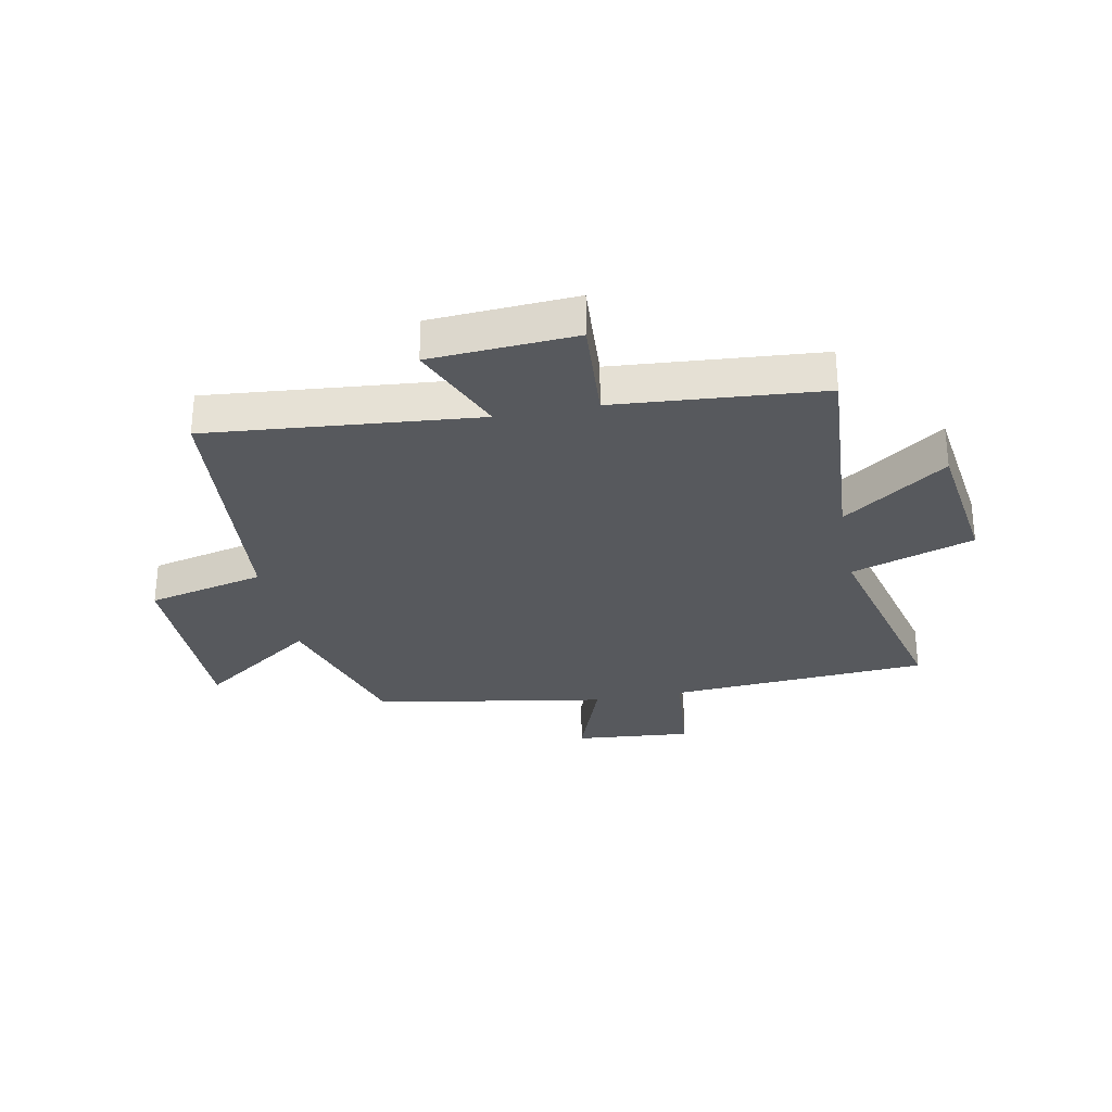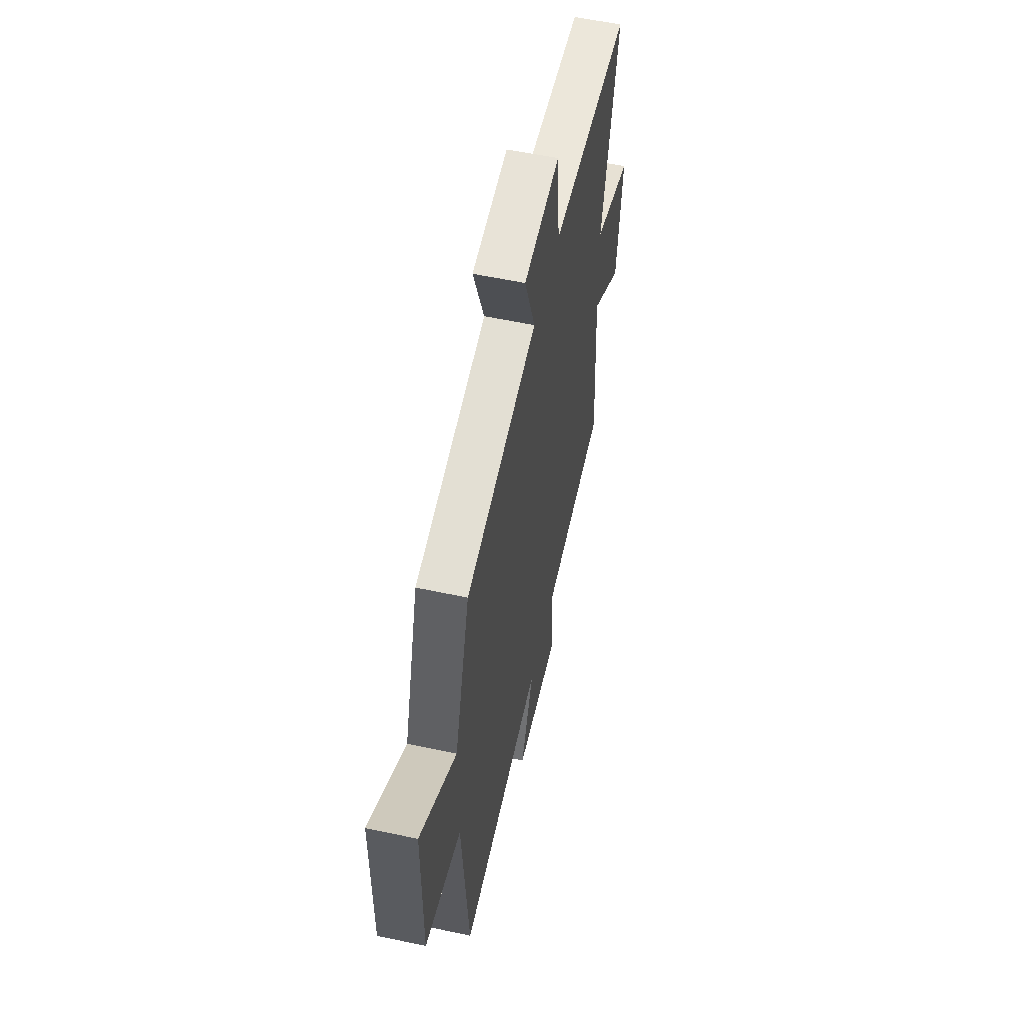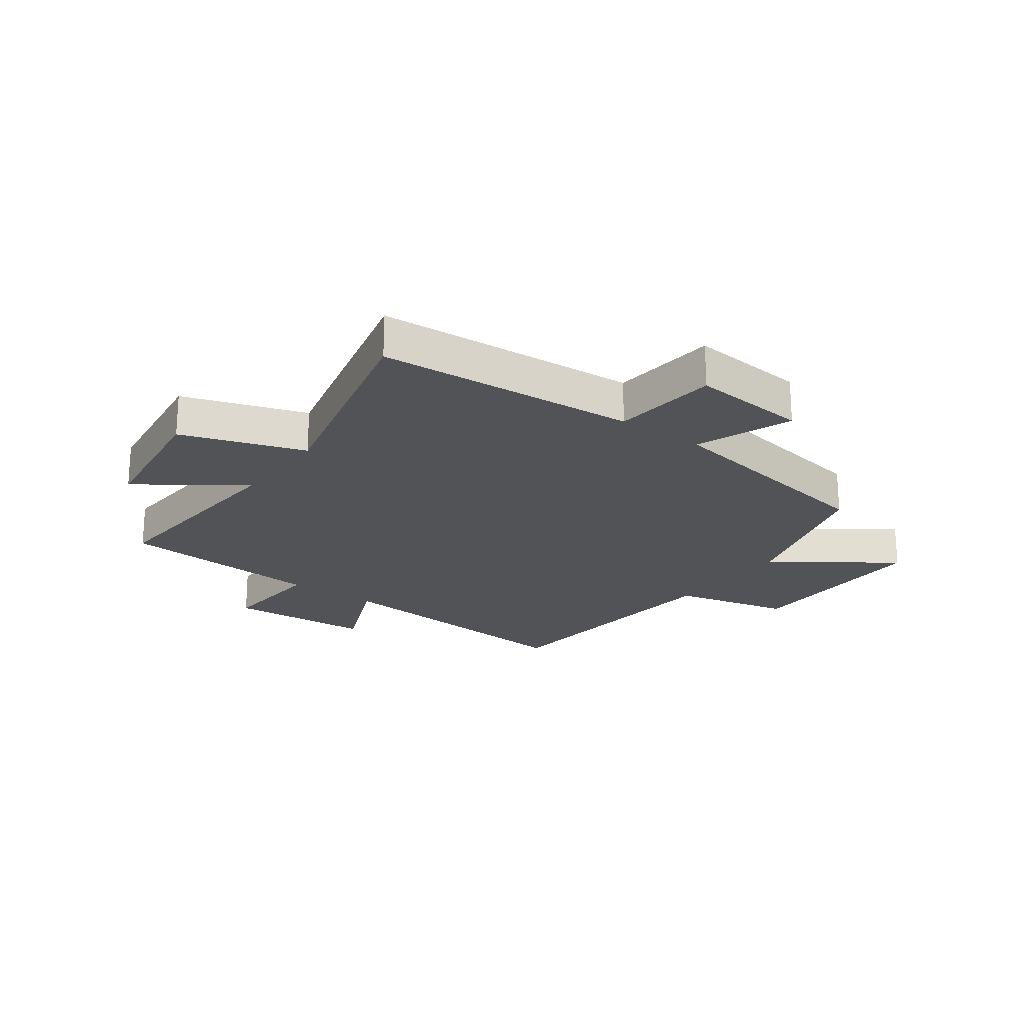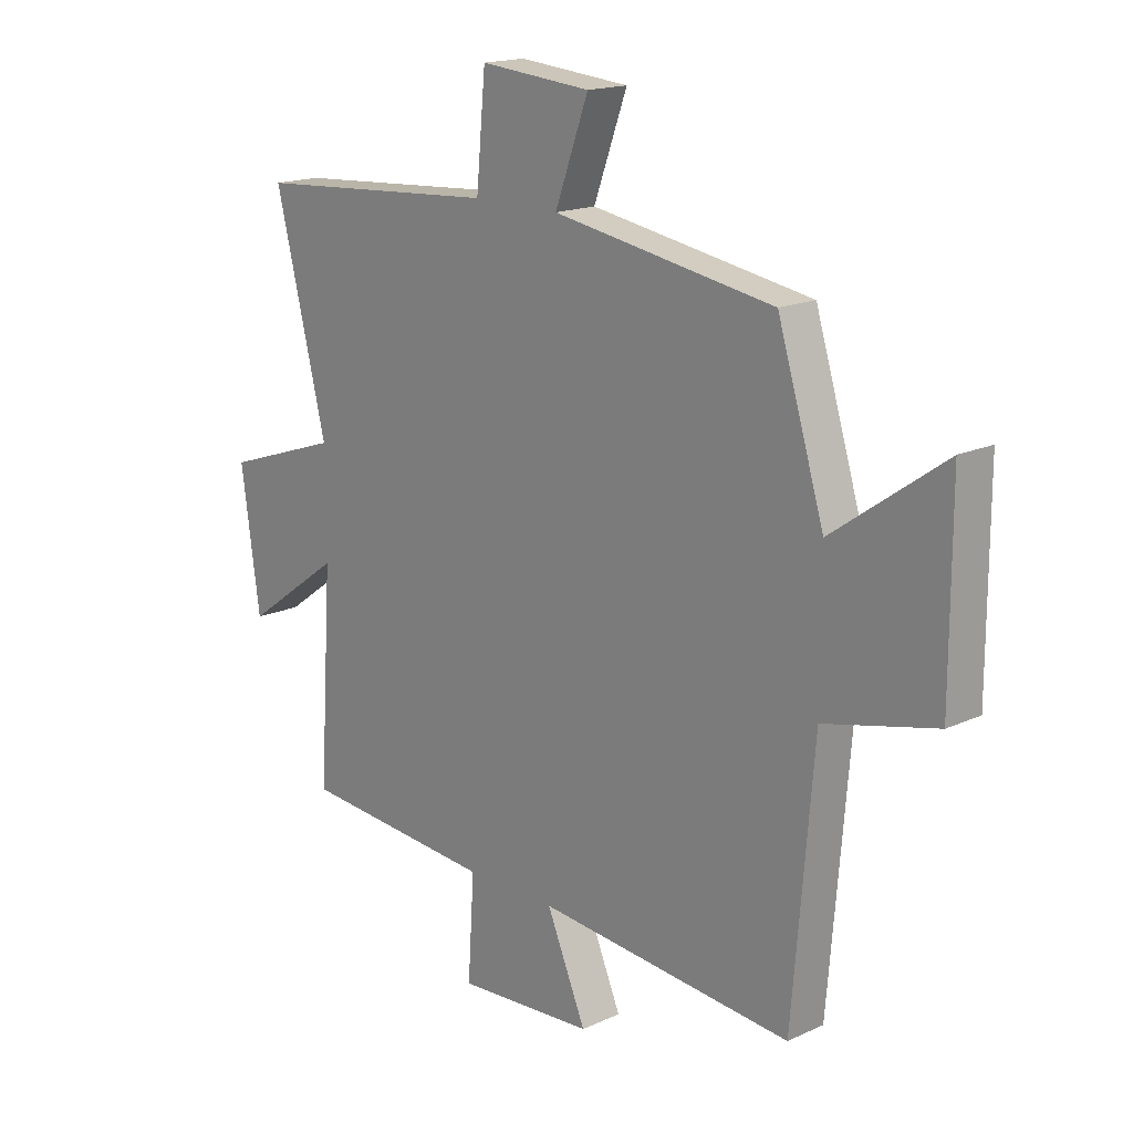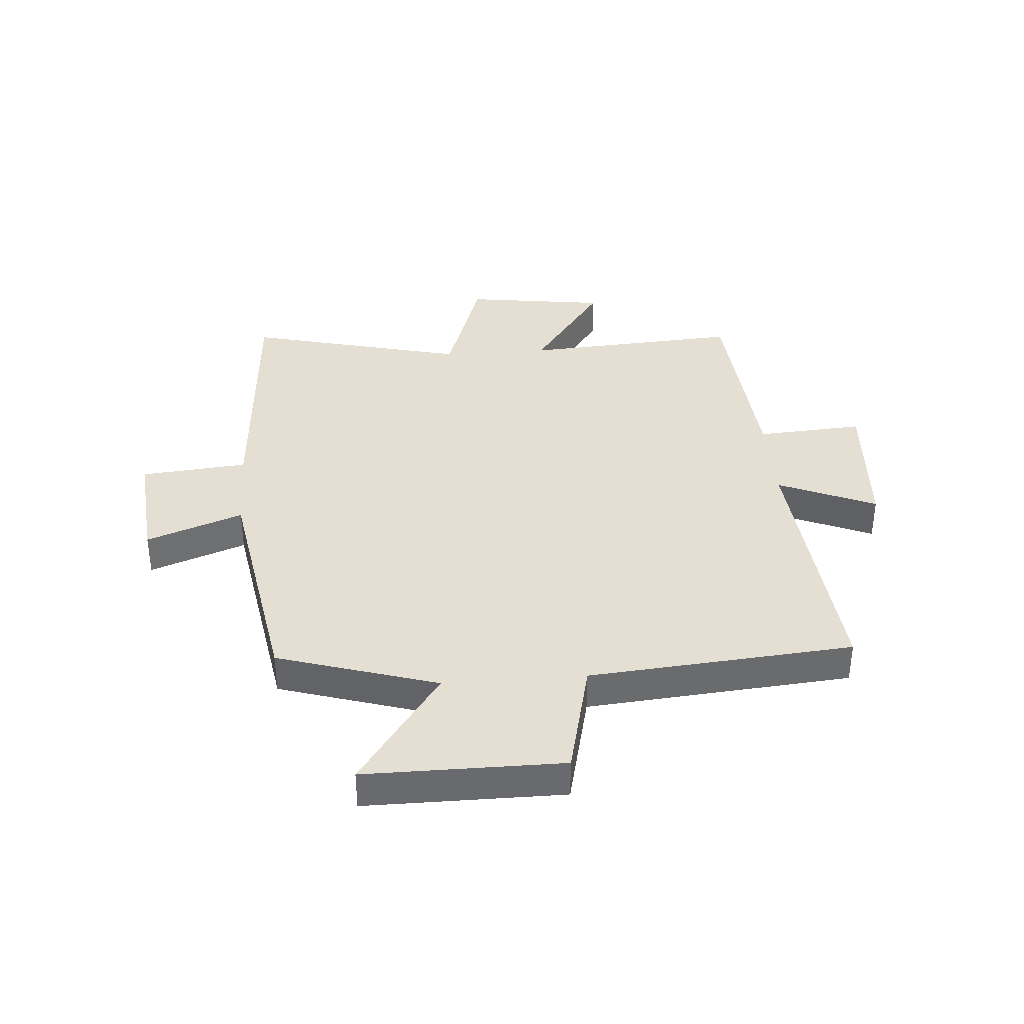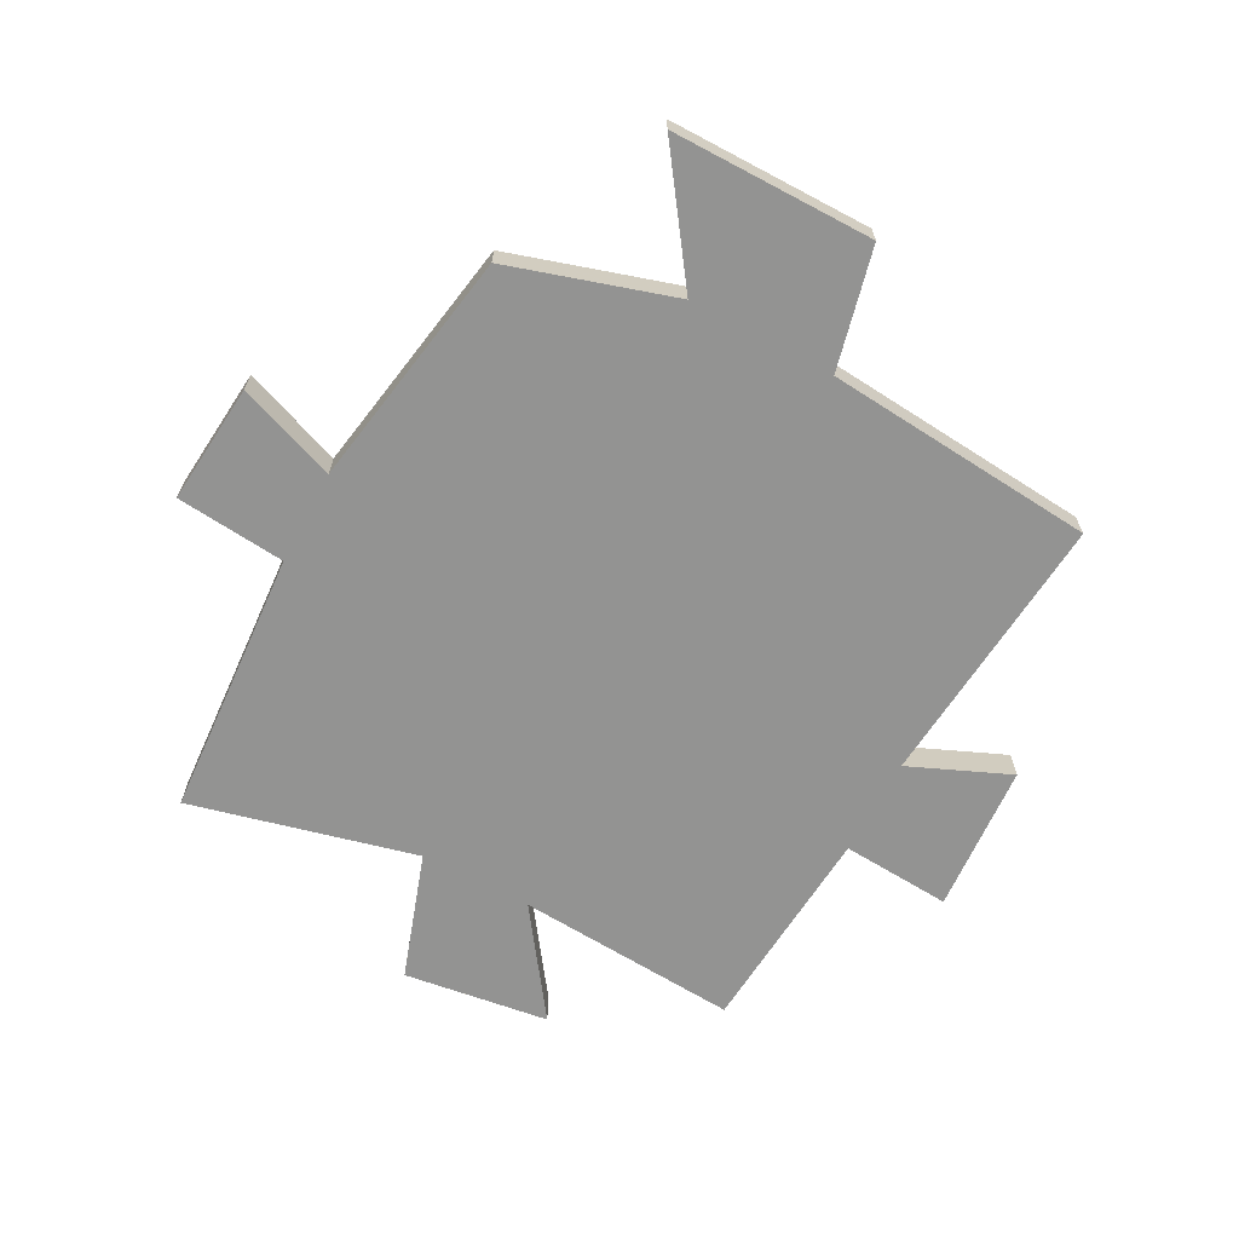
<metadata>
{"format":"obj","ext":"obj","renderer":"f3d","projection":"perspective","resolution":1024,"background":"white","views":[{"elev":-29.5,"azim":-169.0,"up":"+Y"},{"elev":56.7,"azim":102.6,"up":"+Z"},{"elev":-21.8,"azim":-36.4,"up":"+Y"},{"elev":16.9,"azim":47.2,"up":"+Z"},{"elev":37.2,"azim":85.6,"up":"+Y"},{"elev":-66.7,"azim":61.9,"up":"+Y"}]}
</metadata>
<code>
v -0.594 0.07 0.469
v -0.145 0.07 0.5
v -0.128 0.07 0.684
v 0.074 0.07 0.666
v 0.013 0.07 0.5
v 0.415 0.07 0.432
v 0.5 0.07 0.157
v 0.703 0.07 0.301
v 0.703 0.07 -0.039
v 0.5 0.07 -0.087
v 0.462 0.07 -0.542
v -0.003 0.07 -0.5
v 0.069 0.07 -0.668
v -0.181 0.07 -0.684
v -0.169 0.07 -0.5
v -0.524 0.07 -0.472
v -0.5 0.07 -0.098
v -0.677 0.07 -0.225
v -0.711 0.07 0.019
v -0.5 0.07 0.09
v -0.594 0 0.469
v -0.145 0 0.5
v -0.128 0 0.684
v 0.074 0 0.666
v 0.013 0 0.5
v 0.415 0 0.432
v 0.5 0 0.157
v 0.703 0 0.301
v 0.703 0 -0.039
v 0.5 0 -0.087
v 0.462 0 -0.542
v -0.003 0 -0.5
v 0.069 0 -0.668
v -0.181 0 -0.684
v -0.169 0 -0.5
v -0.524 0 -0.472
v -0.5 0 -0.098
v -0.677 0 -0.225
v -0.711 0 0.019
v -0.5 0 0.09
f 17 18 19 20
f 15 16 17
f 15 17 20
f 12 13 14 15
f 20 1 2
f 15 20 2
f 12 15 2
f 10 11 12 2
f 7 8 9 10
f 7 10 2
f 6 7 2
f 5 6 2
f 2 3 4 5
f 40 39 38 37
f 37 36 35
f 40 37 35
f 35 34 33 32
f 22 21 40
f 22 40 35
f 22 35 32
f 22 32 31 30
f 30 29 28 27
f 22 30 27
f 22 27 26
f 22 26 25
f 25 24 23 22
f 1 21 22 2
f 2 22 23 3
f 3 23 24 4
f 4 24 25 5
f 5 25 26 6
f 6 26 27 7
f 7 27 28 8
f 8 28 29 9
f 9 29 30 10
f 10 30 31 11
f 11 31 32 12
f 12 32 33 13
f 13 33 34 14
f 14 34 35 15
f 15 35 36 16
f 16 36 37 17
f 17 37 38 18
f 18 38 39 19
f 19 39 40 20
f 20 40 21 1

</code>
